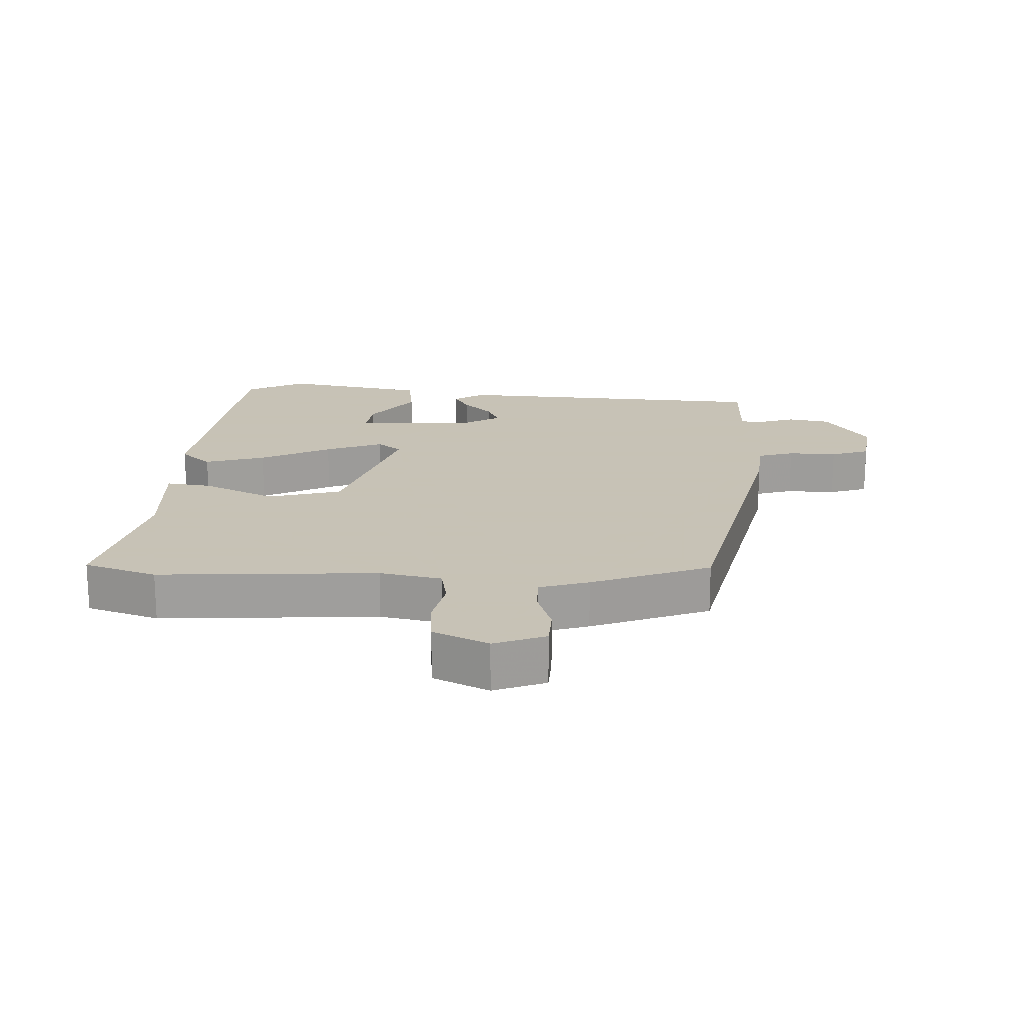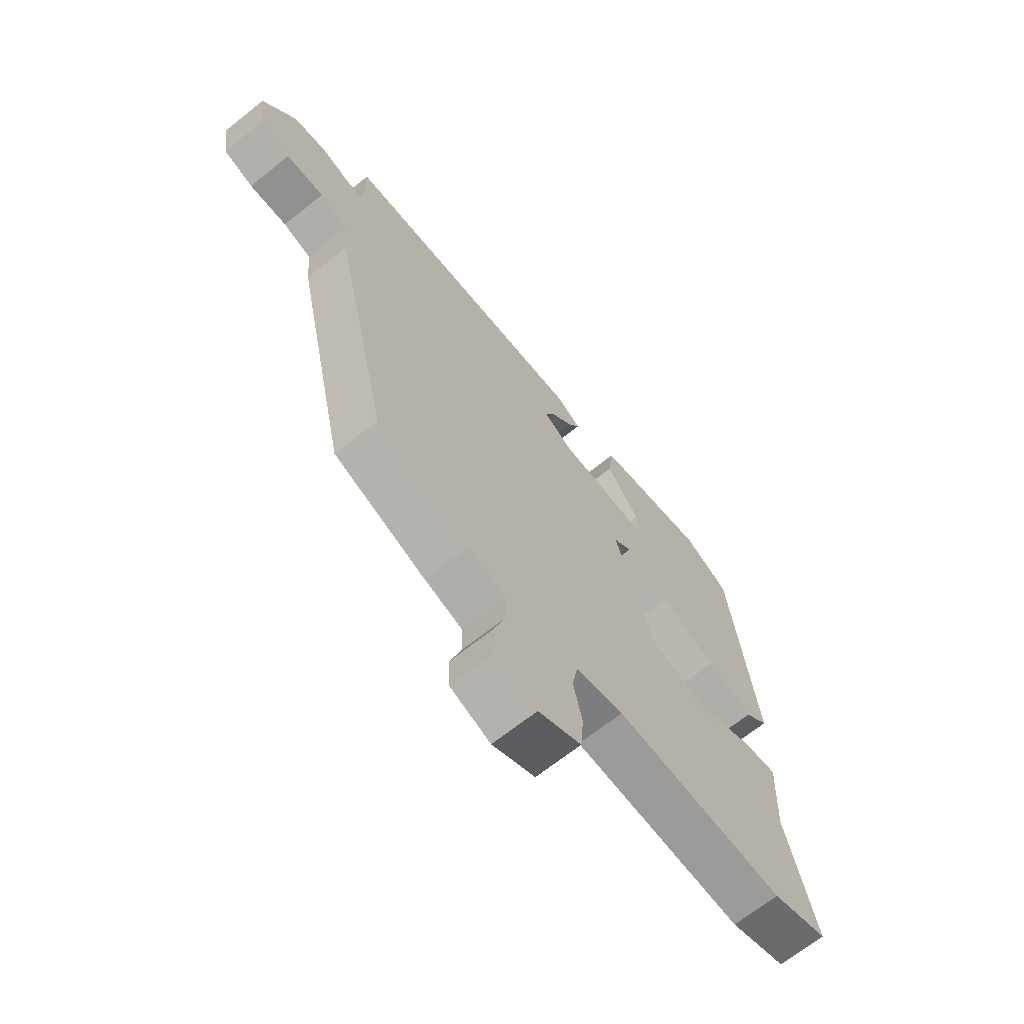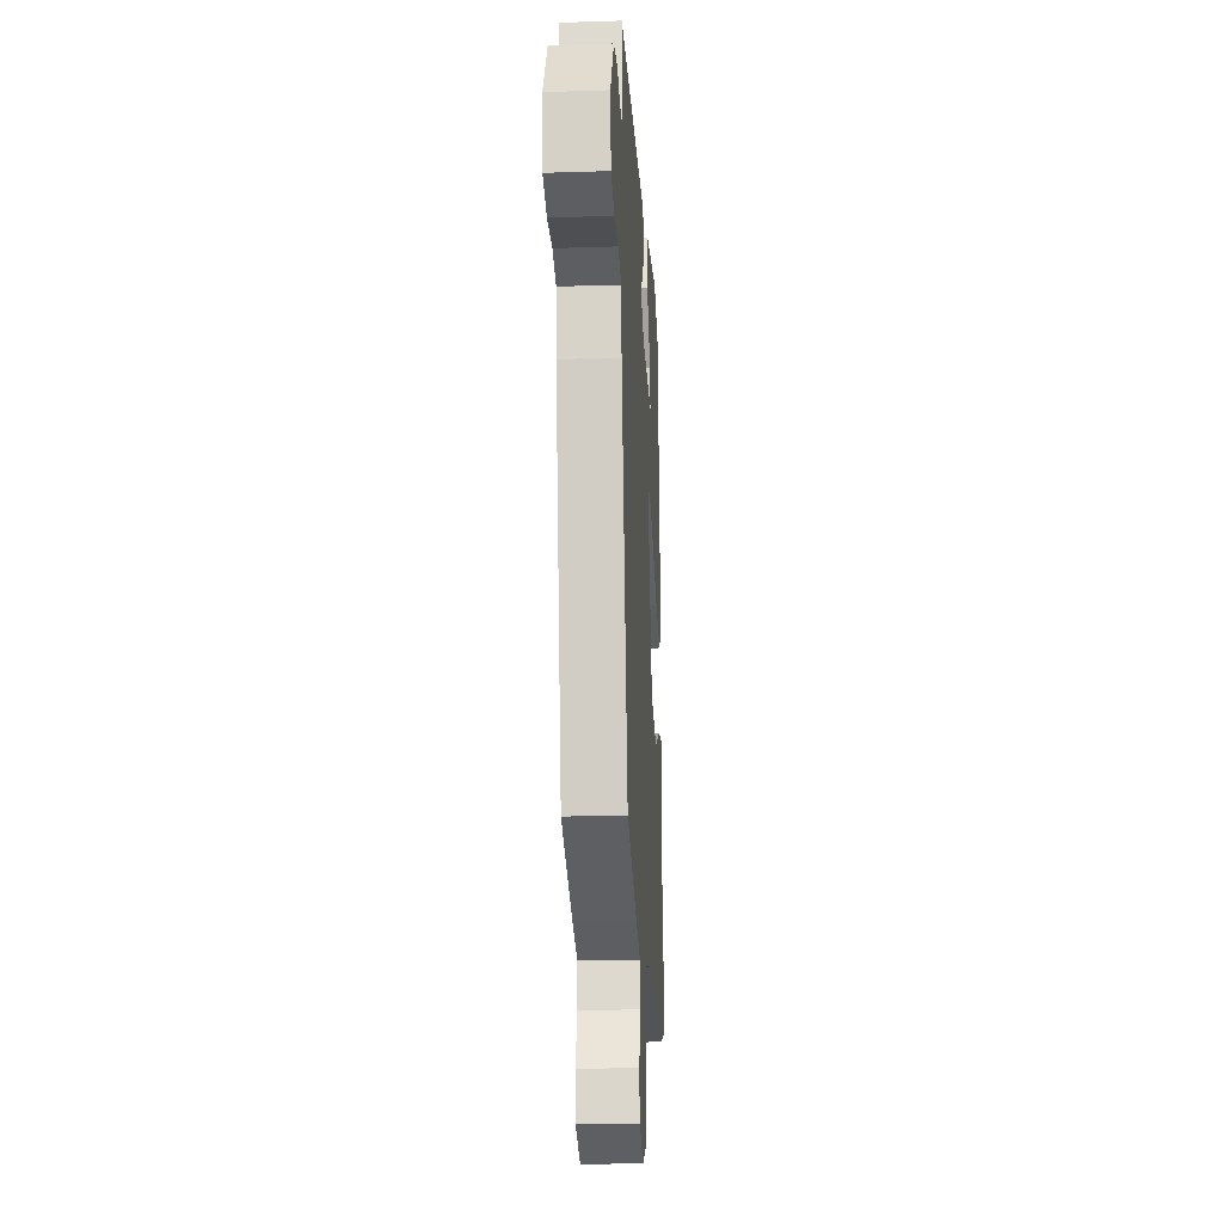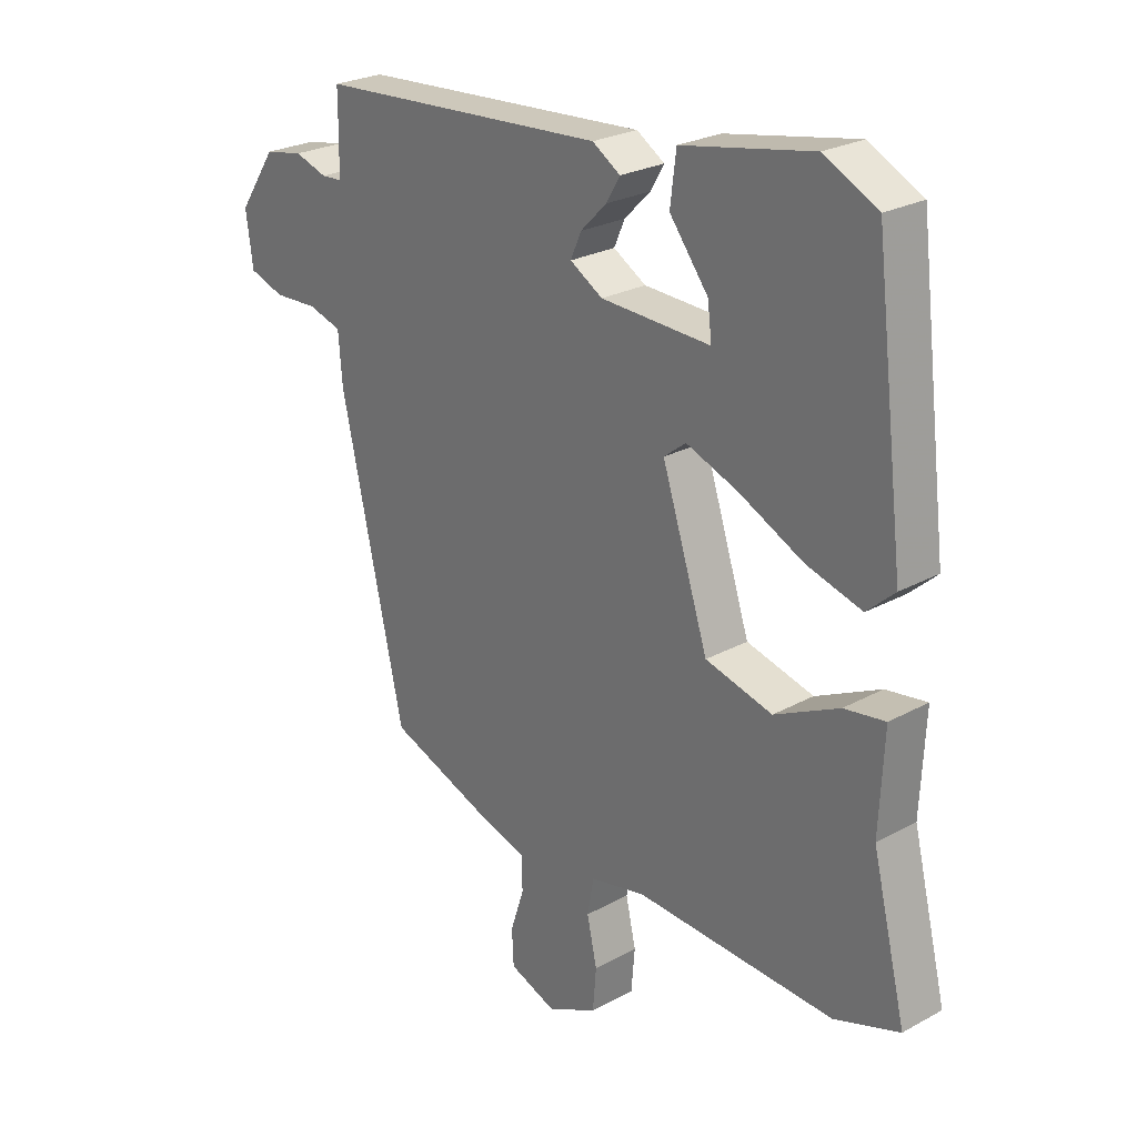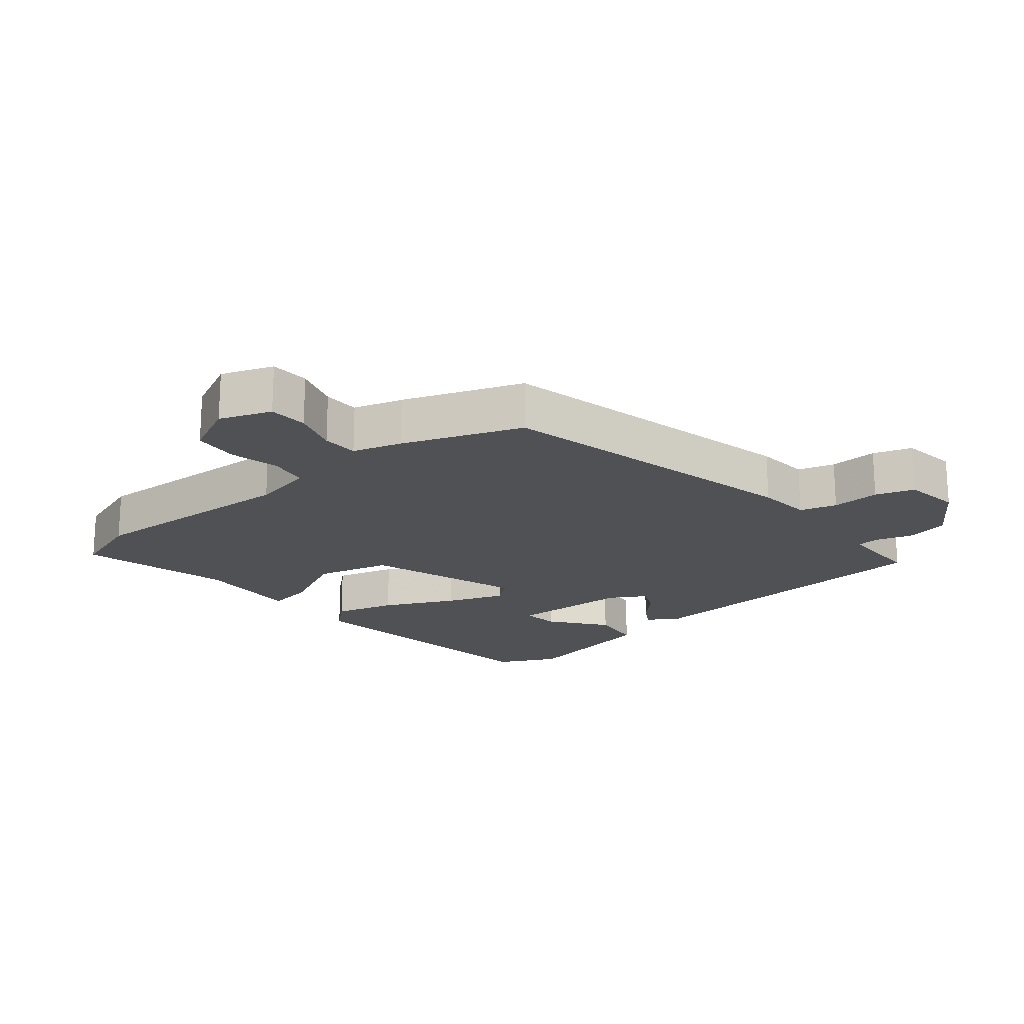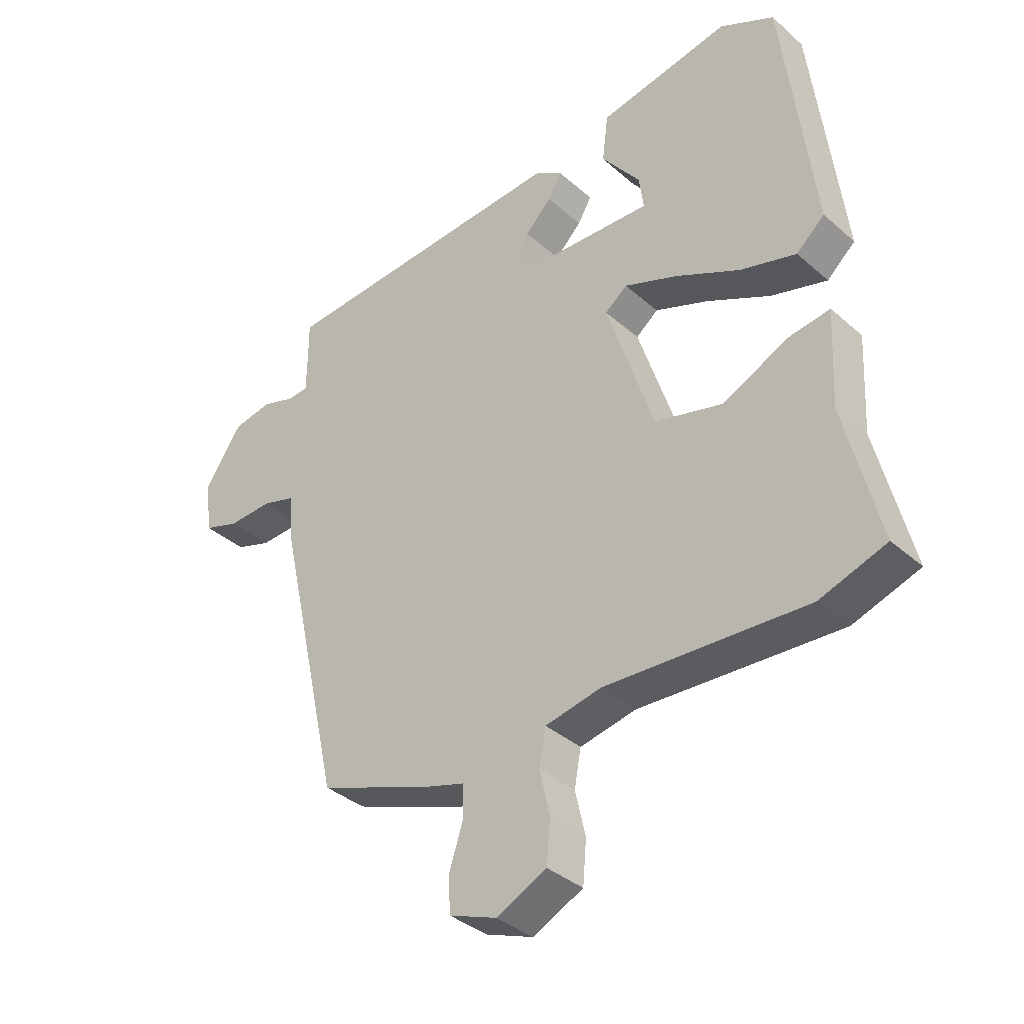
<metadata>
{"format":"obj","ext":"obj","renderer":"f3d","projection":"perspective","resolution":1024,"background":"white","views":[{"elev":19.1,"azim":-177.8,"up":"+Y"},{"elev":-67.5,"azim":-51.3,"up":"+Z"},{"elev":-20.4,"azim":-86.7,"up":"+Z"},{"elev":25.1,"azim":48.4,"up":"+Z"},{"elev":-19.6,"azim":-140.1,"up":"+Y"},{"elev":-36.5,"azim":41.4,"up":"+Z"}]}
</metadata>
<code>
v 0.472 0.07 0.497
v 0.523 0.07 0.078
v 0.476 0.07 0.036
v 0.383 0.07 0.063
v 0.275 0.07 0.116
v 0.187 0.07 0.15
v 0.15 0.07 0.121
v 0.228 0.07 -0.117
v 0.341 0.07 -0.147
v 0.45 0.07 -0.095
v 0.519 0.07 -0.085
v 0.511 0.07 -0.245
v 0.568 0.07 -0.477
v 0.458 0.07 -0.514
v 0.124 0.07 -0.495
v 0.03 0.07 -0.514
v 0.019 0.07 -0.574
v 0.036 0.07 -0.65
v 0.03 0.07 -0.72
v -0.054 0.07 -0.76
v -0.133 0.07 -0.73
v -0.136 0.07 -0.67
v -0.113 0.07 -0.6
v -0.114 0.07 -0.544
v -0.189 0.07 -0.521
v -0.37 0.07 -0.452
v -0.477 0.07 0.024
v -0.484 0.07 0.107
v -0.54 0.07 0.124
v -0.614 0.07 0.121
v -0.673 0.07 0.141
v -0.685 0.07 0.228
v -0.622 0.07 0.321
v -0.557 0.07 0.333
v -0.502 0.07 0.315
v -0.467 0.07 0.317
v -0.466 0.07 0.389
v -0.466 0.07 0.445
v 0.023 0.07 0.476
v 0.07 0.07 0.446
v 0.047 0.07 0.407
v 0.003 0.07 0.363
v -0.015 0.07 0.322
v 0.04 0.07 0.289
v 0.225 0.07 0.281
v 0.218 0.07 0.337
v 0.153 0.07 0.422
v 0.163 0.07 0.502
v 0.382 0.07 0.543
v 0.472 0 0.497
v 0.523 0 0.078
v 0.476 0 0.036
v 0.383 0 0.063
v 0.275 0 0.116
v 0.187 0 0.15
v 0.15 0 0.121
v 0.228 0 -0.117
v 0.341 0 -0.147
v 0.45 0 -0.095
v 0.519 0 -0.085
v 0.511 0 -0.245
v 0.568 0 -0.477
v 0.458 0 -0.514
v 0.124 0 -0.495
v 0.03 0 -0.514
v 0.019 0 -0.574
v 0.036 0 -0.65
v 0.03 0 -0.72
v -0.054 0 -0.76
v -0.133 0 -0.73
v -0.136 0 -0.67
v -0.113 0 -0.6
v -0.114 0 -0.544
v -0.189 0 -0.521
v -0.37 0 -0.452
v -0.477 0 0.024
v -0.484 0 0.107
v -0.54 0 0.124
v -0.614 0 0.121
v -0.673 0 0.141
v -0.685 0 0.228
v -0.622 0 0.321
v -0.557 0 0.333
v -0.502 0 0.315
v -0.467 0 0.317
v -0.466 0 0.389
v -0.466 0 0.445
v 0.023 0 0.476
v 0.07 0 0.446
v 0.047 0 0.407
v 0.003 0 0.363
v -0.015 0 0.322
v 0.04 0 0.289
v 0.225 0 0.281
v 0.218 0 0.337
v 0.153 0 0.422
v 0.163 0 0.502
v 0.382 0 0.543
f 46 47 48 49
f 45 46 49 1
f 39 40 41 42
f 37 38 39 42
f 36 37 42 43
f 35 36 43 44
f 33 34 35
f 32 33 35
f 29 30 31 32
f 28 29 32 35
f 25 26 27 28
f 24 25 28 35
f 20 21 22 23
f 20 23 24
f 17 18 19 20
f 16 17 20 24
f 12 13 14 15
f 12 15 16
f 9 10 11 12
f 8 9 12 16
f 7 8 16 24
f 2 3 4 5
f 45 1 2 5
f 44 45 5 6
f 7 24 35 44
f 6 7 44
f 98 97 96 95
f 50 98 95 94
f 91 90 89 88
f 91 88 87 86
f 92 91 86 85
f 93 92 85 84
f 84 83 82
f 84 82 81
f 81 80 79 78
f 84 81 78 77
f 77 76 75 74
f 84 77 74 73
f 72 71 70 69
f 73 72 69
f 69 68 67 66
f 73 69 66 65
f 64 63 62 61
f 65 64 61
f 61 60 59 58
f 65 61 58 57
f 73 65 57 56
f 54 53 52 51
f 54 51 50 94
f 55 54 94 93
f 93 84 73 56
f 93 56 55
f 1 50 51 2
f 2 51 52 3
f 3 52 53 4
f 4 53 54 5
f 5 54 55 6
f 6 55 56 7
f 7 56 57 8
f 8 57 58 9
f 9 58 59 10
f 10 59 60 11
f 11 60 61 12
f 12 61 62 13
f 13 62 63 14
f 14 63 64 15
f 15 64 65 16
f 16 65 66 17
f 17 66 67 18
f 18 67 68 19
f 19 68 69 20
f 20 69 70 21
f 21 70 71 22
f 22 71 72 23
f 23 72 73 24
f 24 73 74 25
f 25 74 75 26
f 26 75 76 27
f 27 76 77 28
f 28 77 78 29
f 29 78 79 30
f 30 79 80 31
f 31 80 81 32
f 32 81 82 33
f 33 82 83 34
f 34 83 84 35
f 35 84 85 36
f 36 85 86 37
f 37 86 87 38
f 38 87 88 39
f 39 88 89 40
f 40 89 90 41
f 41 90 91 42
f 42 91 92 43
f 43 92 93 44
f 44 93 94 45
f 45 94 95 46
f 46 95 96 47
f 47 96 97 48
f 48 97 98 49
f 49 98 50 1

</code>
